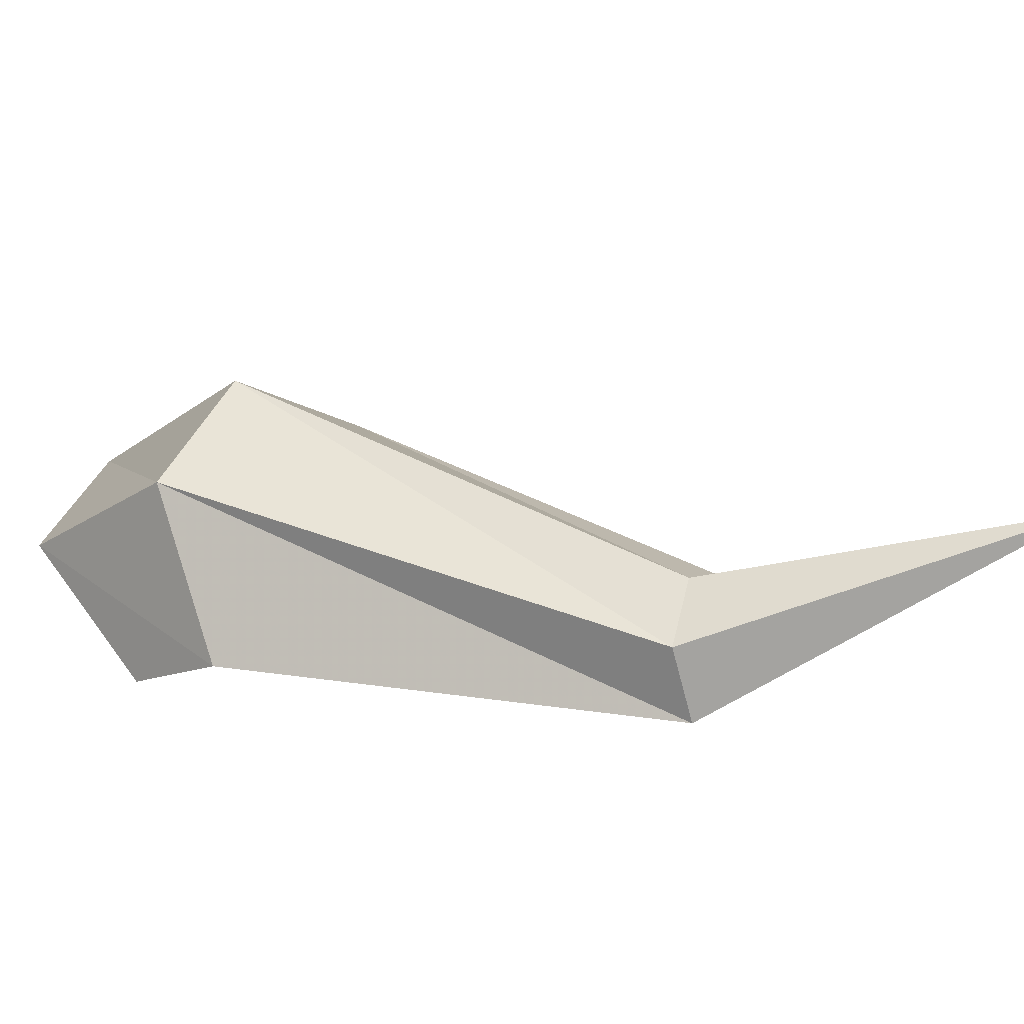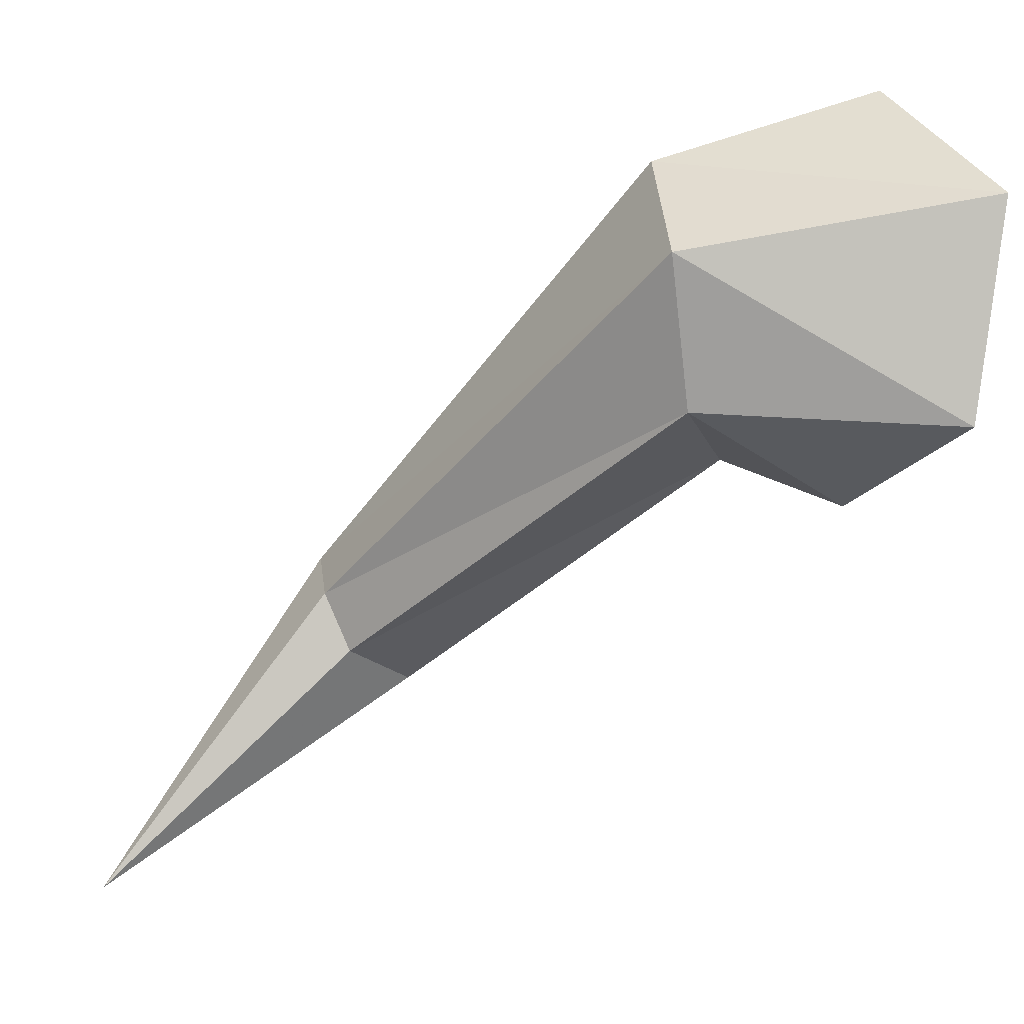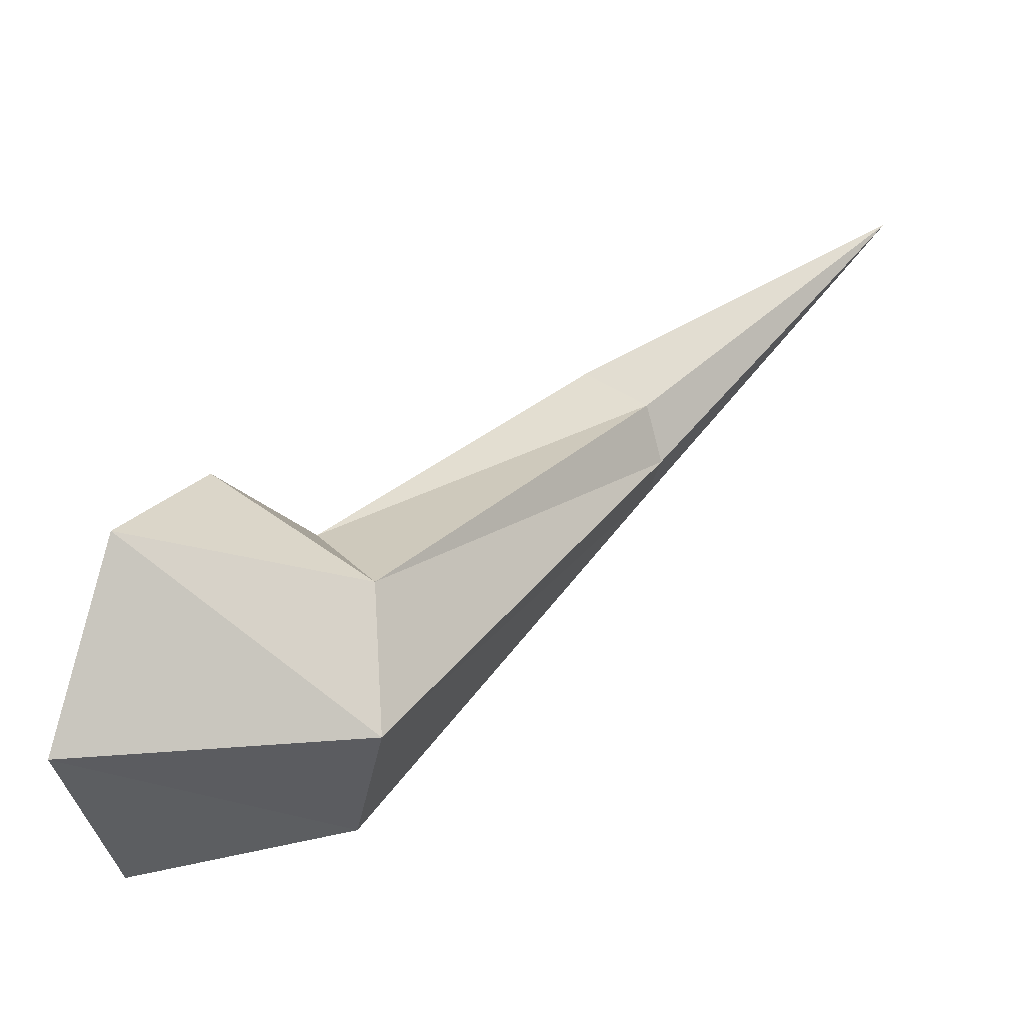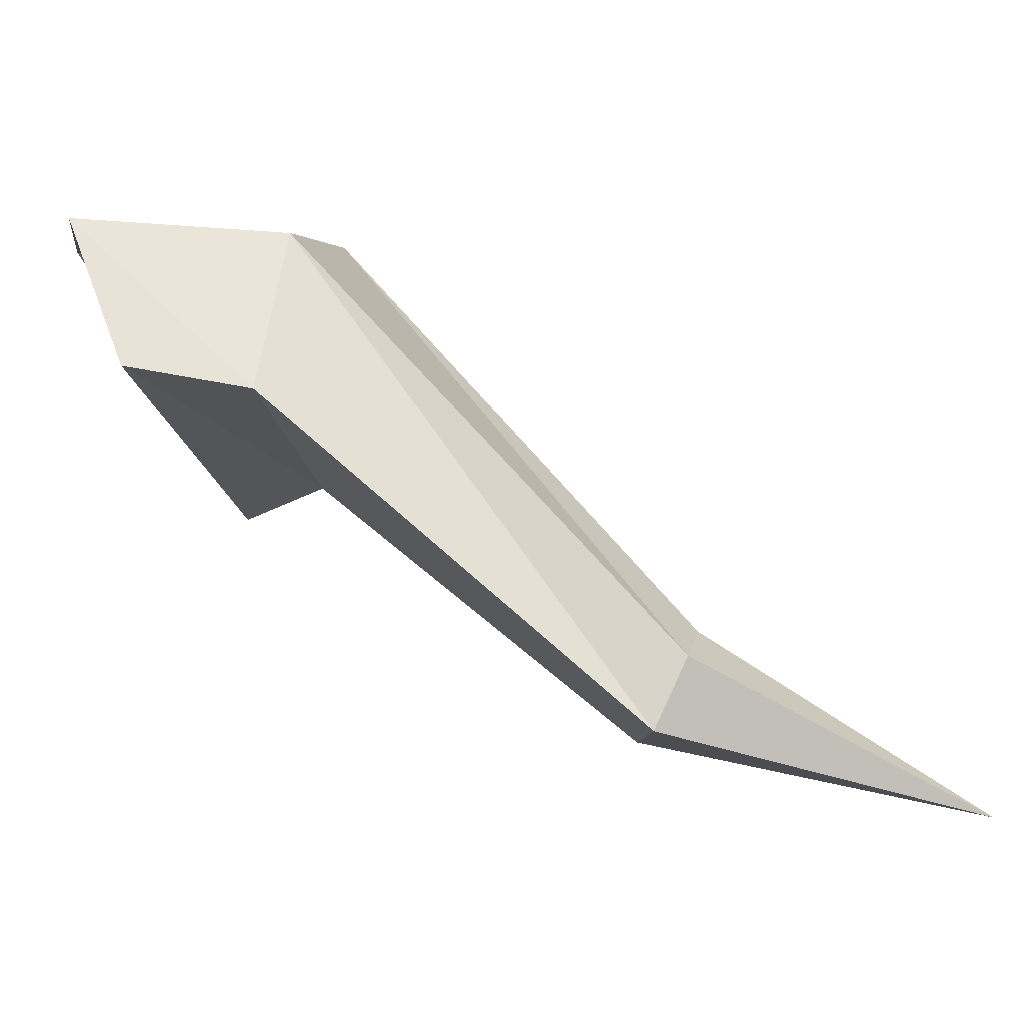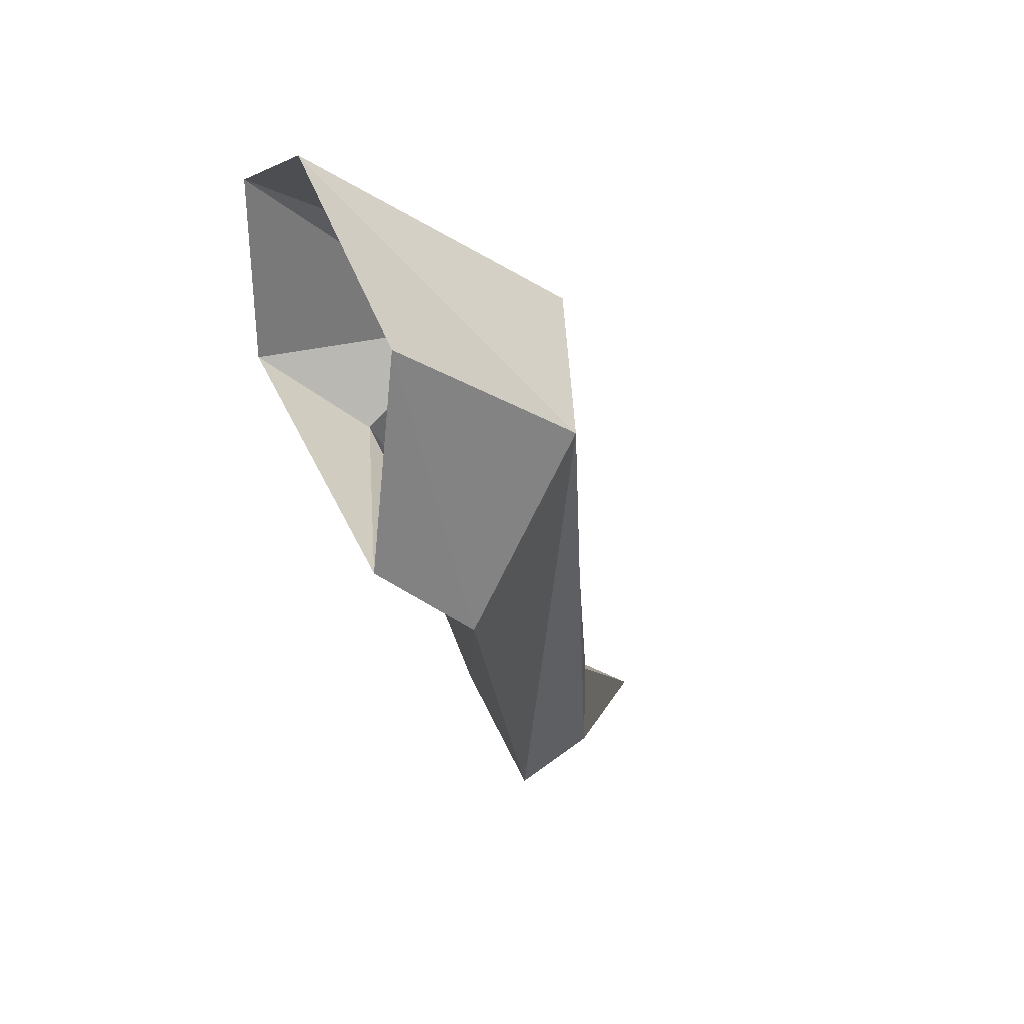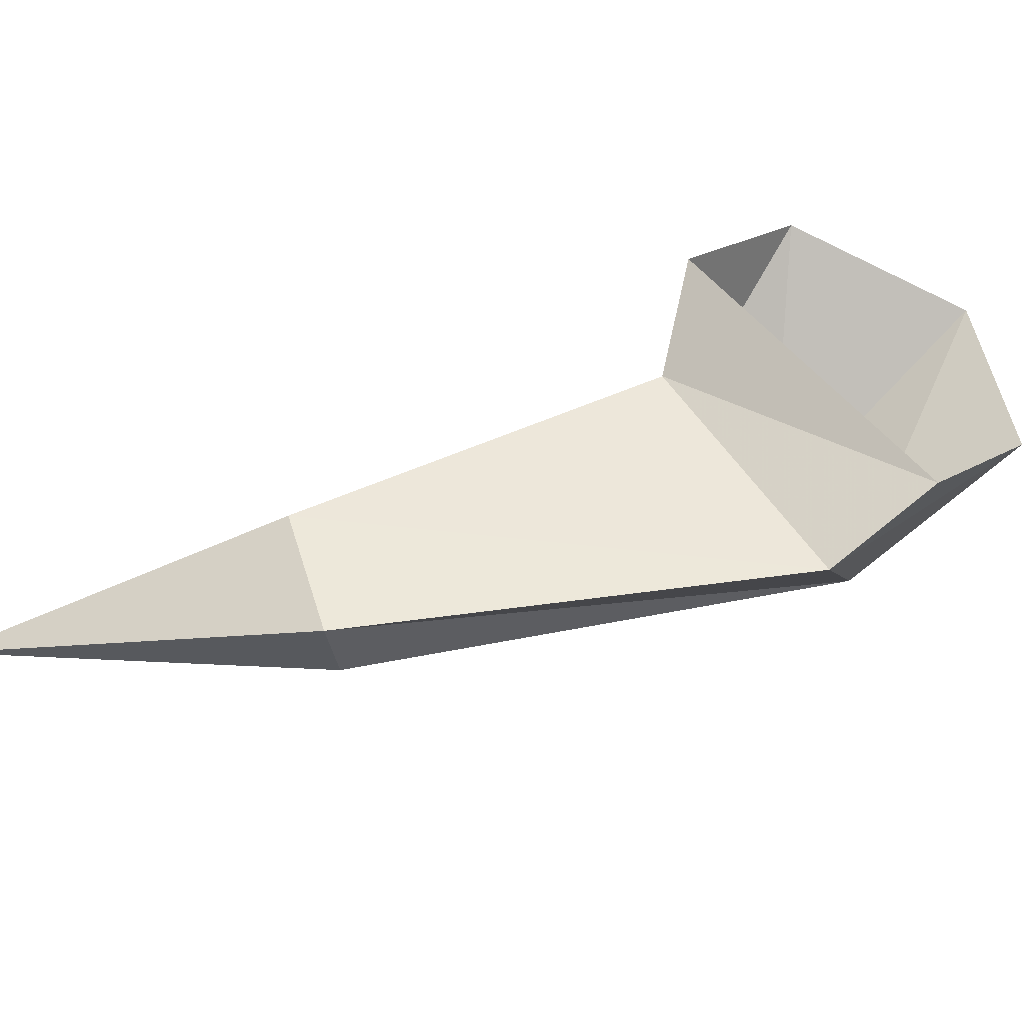
<metadata>
{"format":"obj","ext":"obj","renderer":"f3d","projection":"perspective","resolution":1024,"background":"white","views":[{"elev":-36.3,"azim":64.3,"up":"+Y"},{"elev":14.7,"azim":164.2,"up":"+Z"},{"elev":72.8,"azim":3.2,"up":"+Y"},{"elev":-67.3,"azim":15.6,"up":"+Y"},{"elev":-8.3,"azim":-30.2,"up":"+Y"},{"elev":-65.6,"azim":-125.2,"up":"+Y"}]}
</metadata>
<code>
g MoustacheLeft
v 46.46 414.3 244.9
v 76.98 406.2 239.3
v 74.21 391.8 246.2
v 51.69 395.9 252.9
v 68.94 374.2 236.5
v 56.16 378.3 241.1
v 56.16 378.3 241.1
v 68.94 374.2 236.5
v 68.03 396.5 216.3
v 57.37 403.3 212.4
v 57.37 403.3 212.4
v 68.03 396.5 216.3
v 75.18 406.5 223.8
v 50.71 418.1 223.4
v 104.6 374.6 198.9
v 129.7 375.9 168.4
v 103.4 366.6 200.5
v 98.39 361.8 195.8
v 98.39 361.8 195.8
v 129.7 375.9 168.4
v 95.42 374.1 188.4
v 95.42 374.1 188.4
v 102.6 377.5 193.2
g MoustacheLeft_0
f 3 2 1
f 4 3 1
f 5 3 4
f 6 5 4
f 9 8 7
f 10 9 7
f 13 12 11
f 14 13 11
f 2 13 14
f 1 2 14
f 17 16 15
f 18 16 17
f 21 20 19
f 23 16 22
f 15 16 23
f 17 15 2
f 3 17 2
f 18 17 3
f 5 18 3
f 21 19 8
f 9 21 8
f 23 22 12
f 13 23 12
f 15 23 13
f 2 15 13

</code>
